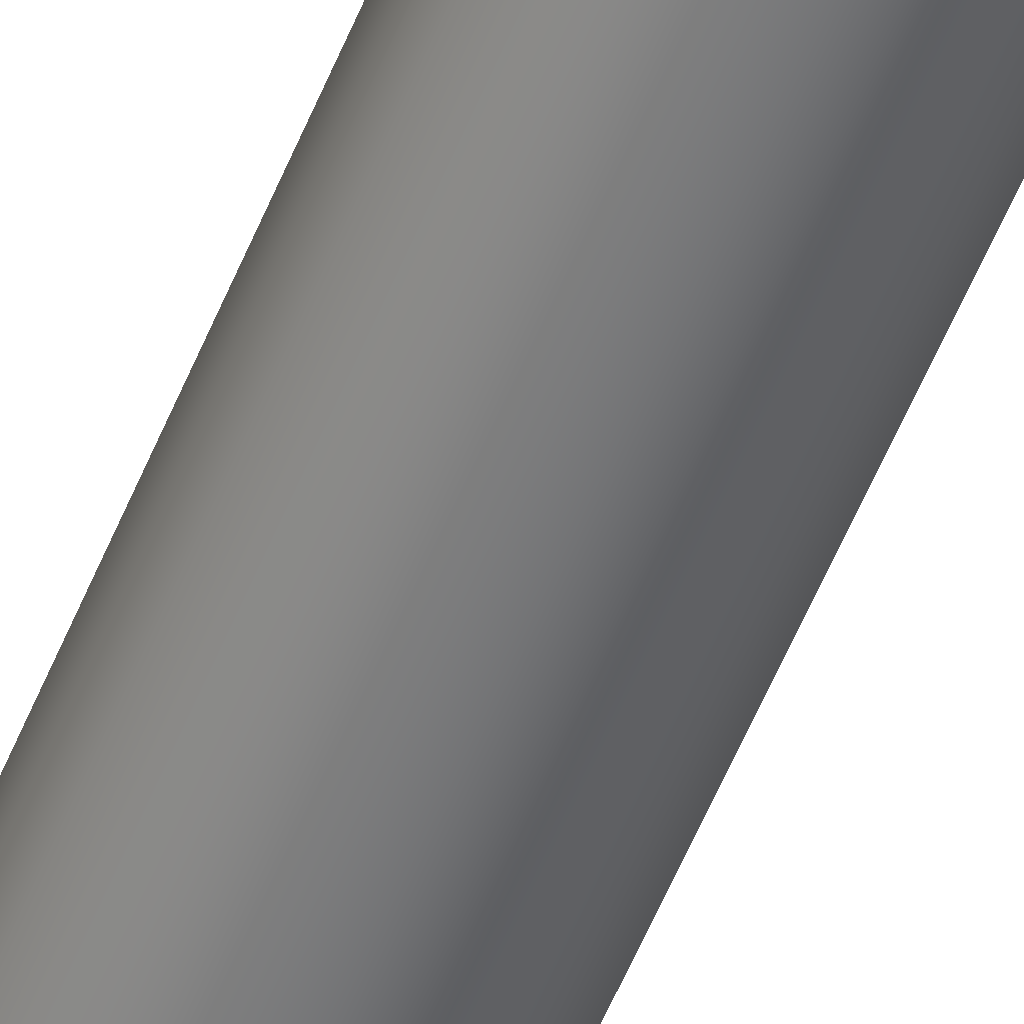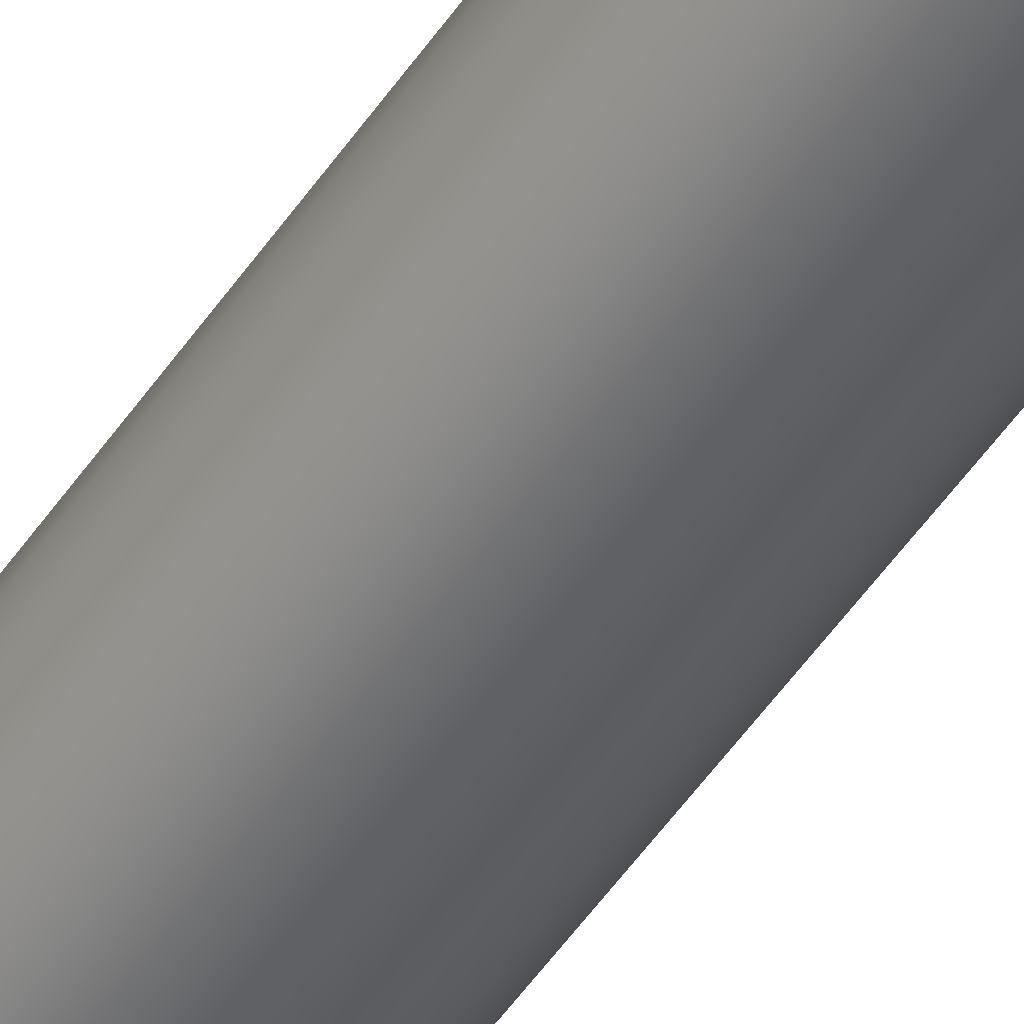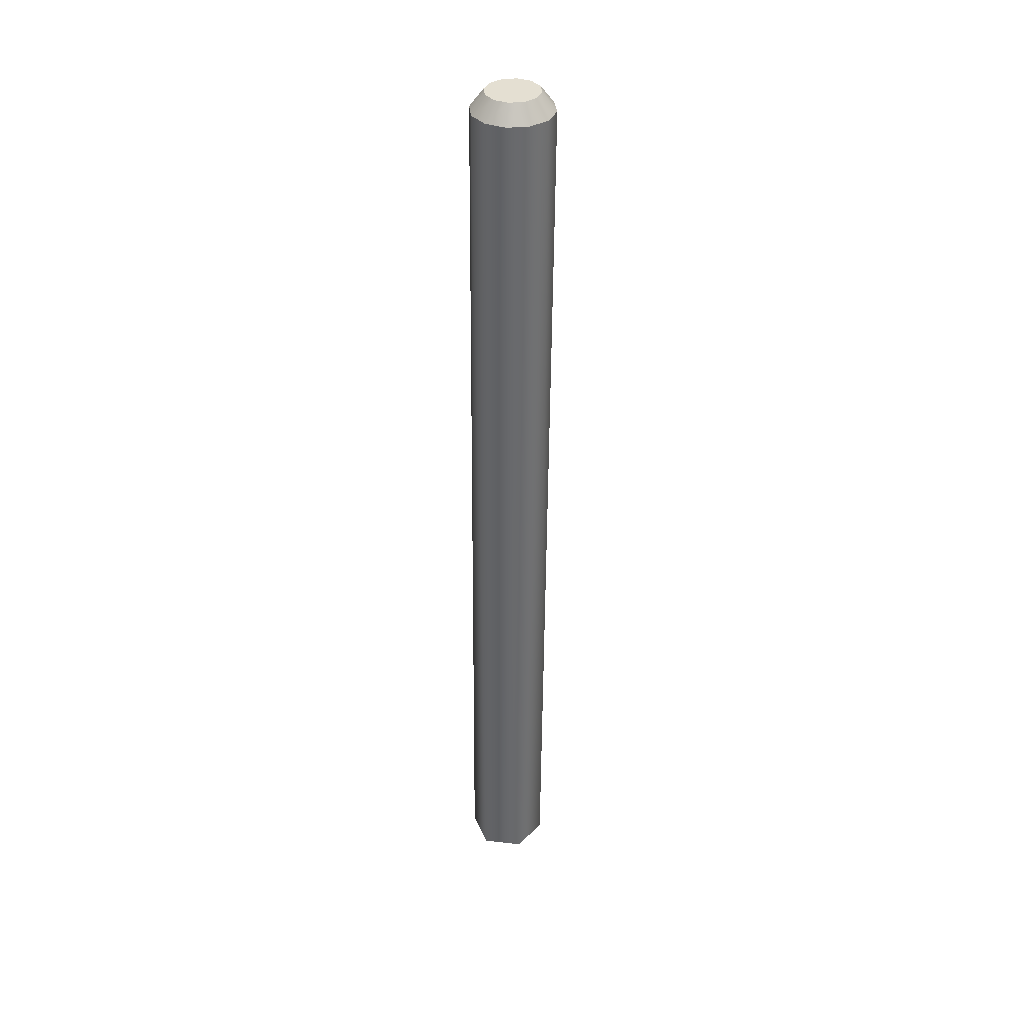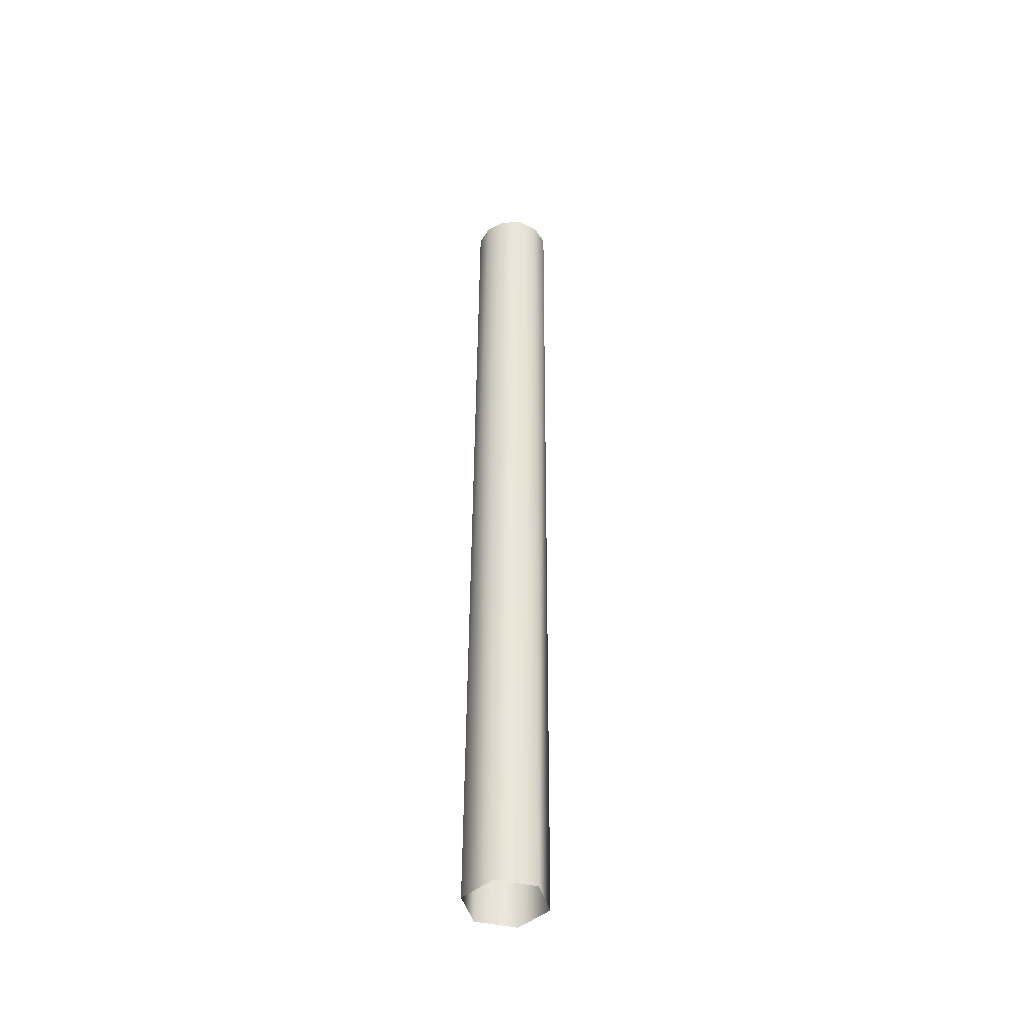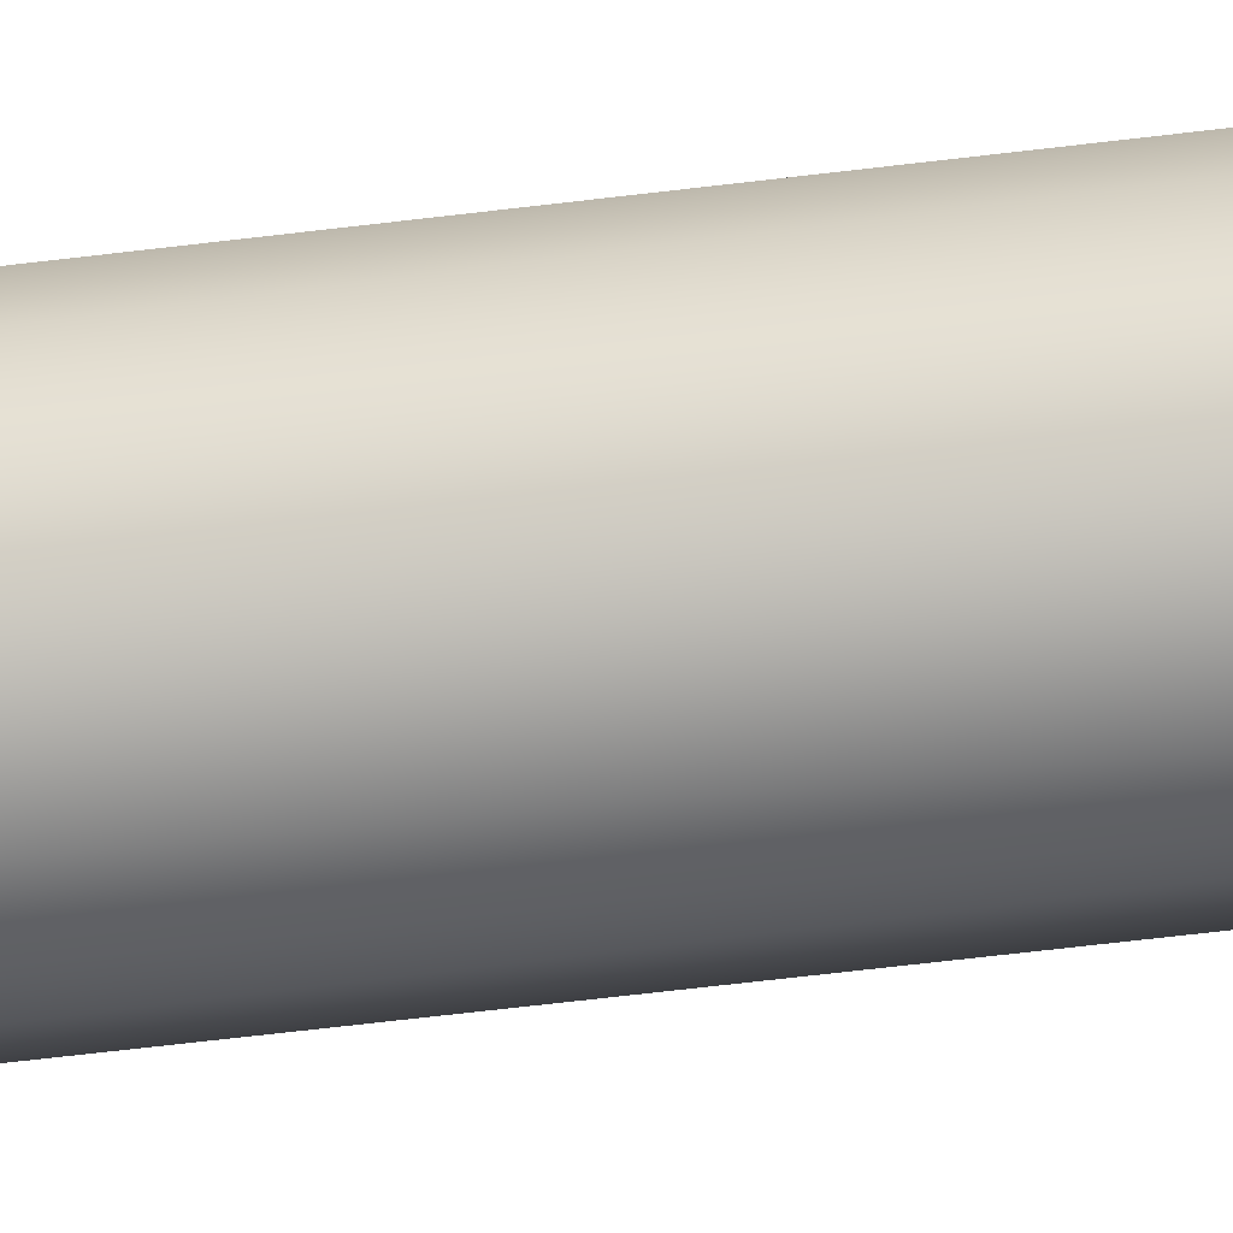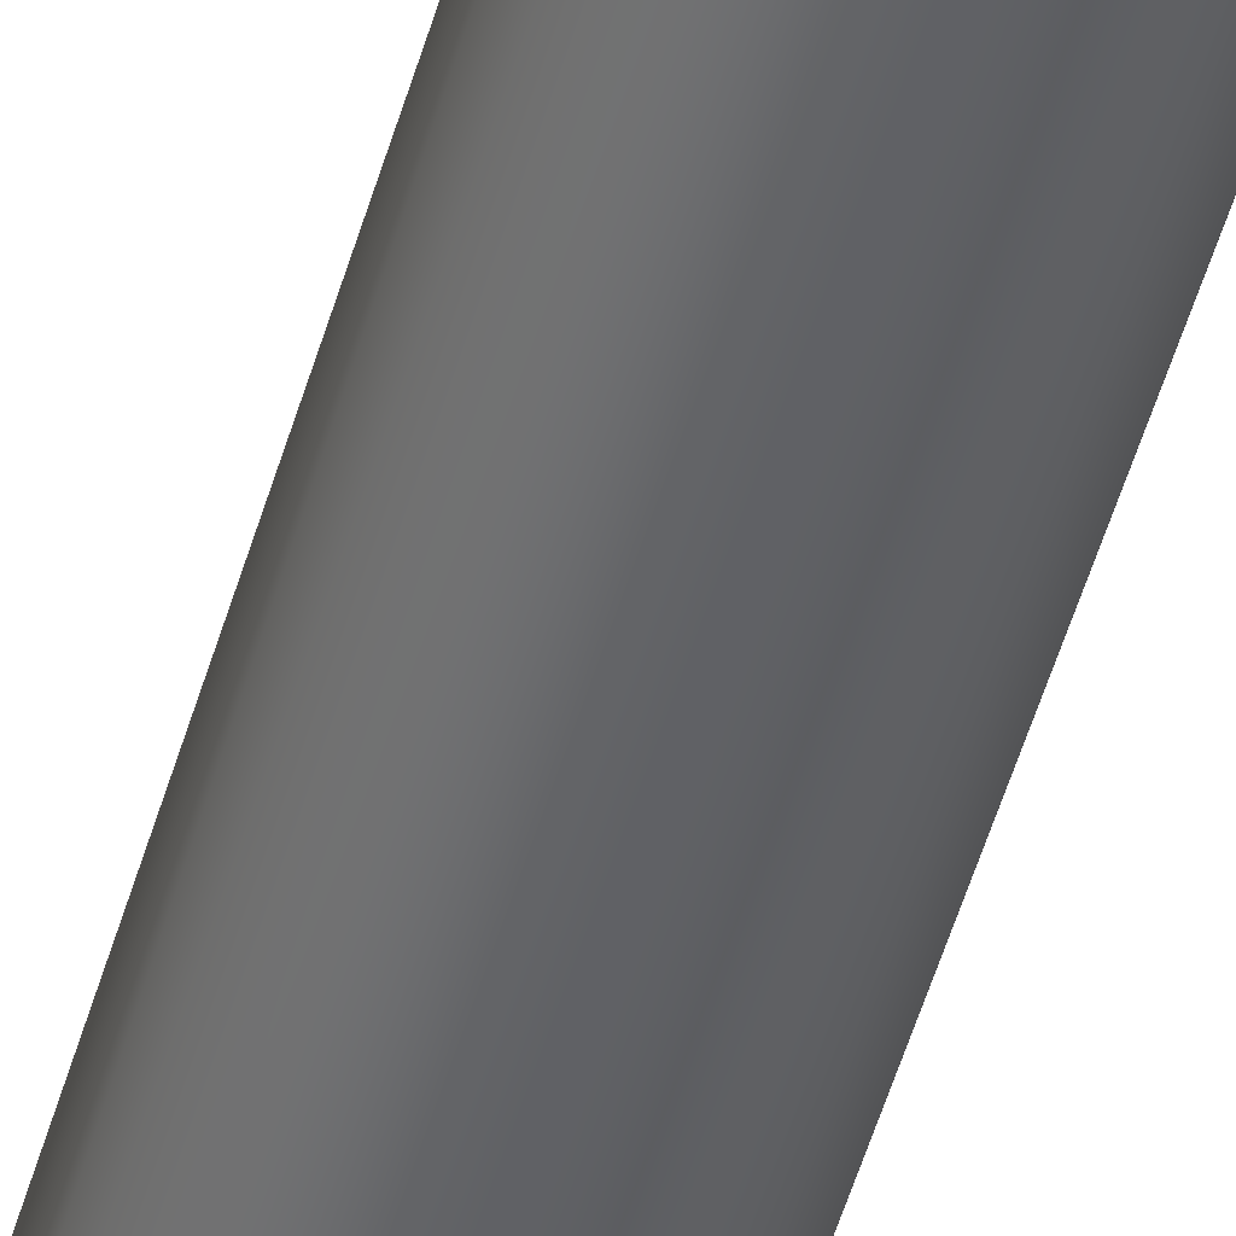
<metadata>
{"format":"obj","ext":"obj","renderer":"f3d","projection":"perspective","resolution":1024,"background":"white","views":[{"elev":-56.1,"azim":-22.3,"up":"+Z"},{"elev":-48.3,"azim":-32.2,"up":"+Z"},{"elev":37.2,"azim":-21.6,"up":"+Y"},{"elev":-44.3,"azim":15.3,"up":"+Y"},{"elev":-43.8,"azim":-81.2,"up":"+Z"},{"elev":-49.6,"azim":164.0,"up":"+Z"}]}
</metadata>
<code>
g hammer
v -0.0006305 0.008831 0.0005931
v -0.001058 0.008177 0.0008426
v -0.001257 0.008177 9.858e-05
v -0.0007634 0.008831 9.708e-05
v -0.0002681 0.008831 0.0009554
v -0.0005139 0.008177 0.001387
v 0.0002279 0.008831 0.001088
v 0.0002301 0.008177 0.001586
v 0.0007231 0.008831 0.0009554
v 0.0009741 0.008177 0.001387
v 0.001085 0.008831 0.0005931
v 0.001519 0.008177 0.0008426
v 0.001218 0.008831 9.708e-05
v 0.001718 0.008177 9.858e-05
v 0.001085 0.008831 -0.0003982
v 0.001519 0.008177 -0.0006454
v 0.0007231 0.008831 -0.0007605
v 0.0009741 0.008177 -0.00119
v 0.0002279 0.008831 -0.0008934
v 0.0002301 0.008177 -0.001389
v -0.0002681 0.008831 -0.0007605
v -0.0005139 0.008177 -0.00119
v 0.0002301 0.008177 -0.001389
v 0.0002279 0.008831 -0.0008934
v -0.0006305 0.008831 -0.0003982
v -0.001058 0.008177 -0.0006454
v -0.001058 0.008177 0.0008426
v -0.001293 -0.02628 0.0007417
v -0.001257 0.008177 9.858e-05
v -0.0005139 0.008177 0.001387
v -5.226e-06 -0.02628 0.001485
v 0.0002301 0.008177 0.001586
v 0.0009741 0.008177 0.001387
v 0.001283 -0.02628 0.0007417
v 0.001519 0.008177 0.0008426
v 0.001718 0.008177 9.858e-05
v -0.001293 -0.02628 -0.0007463
v -0.001058 0.008177 -0.0006454
v -0.0005139 0.008177 -0.00119
v -5.226e-06 -0.02628 -0.00149
v 0.0002301 0.008177 -0.001389
v 0.001283 -0.02628 -0.0007463
v 0.001519 0.008177 -0.0006454
v 0.0009741 0.008177 -0.00119
v -5.226e-06 -0.02628 -0.00149
v 0.0002301 0.008177 -0.001389
v -0.0007634 0.008831 9.708e-05
v 0.0002279 0.008831 0.001088
v -0.0006305 0.008831 0.0005931
v -0.0002681 0.008831 0.0009554
v -0.0006305 0.008831 -0.0003982
v -0.0002681 0.008831 -0.0007605
v 0.0002279 0.008831 -0.0008934
v 0.0007231 0.008831 -0.0007605
v 0.001085 0.008831 -0.0003982
v 0.001218 0.008831 9.708e-05
v 0.001085 0.008831 0.0005931
v 0.0007231 0.008831 0.0009554
g hammer_0
f 3 2 1
f 4 3 1
f 1 2 5
f 2 6 5
f 5 6 7
f 6 8 7
f 7 8 9
f 8 10 9
f 9 10 11
f 10 12 11
f 11 12 13
f 12 14 13
f 13 14 15
f 14 16 15
f 15 16 17
f 16 18 17
f 17 18 19
f 18 20 19
f 23 22 21
f 24 23 21
f 21 22 25
f 22 26 25
f 25 26 4
f 26 3 4
f 29 28 27
f 27 28 30
f 28 31 30
f 30 31 32
f 32 31 33
f 31 34 33
f 33 34 35
f 35 34 36
f 28 29 37
f 38 37 29
f 38 39 37
f 40 37 39
f 41 40 39
f 34 42 36
f 36 42 43
f 43 42 44
f 42 45 44
f 44 45 46
f 49 48 47
f 50 48 49
f 47 48 51
f 51 48 52
f 52 48 53
f 53 48 54
f 54 48 55
f 55 48 56
f 56 48 57
f 57 48 58

</code>
